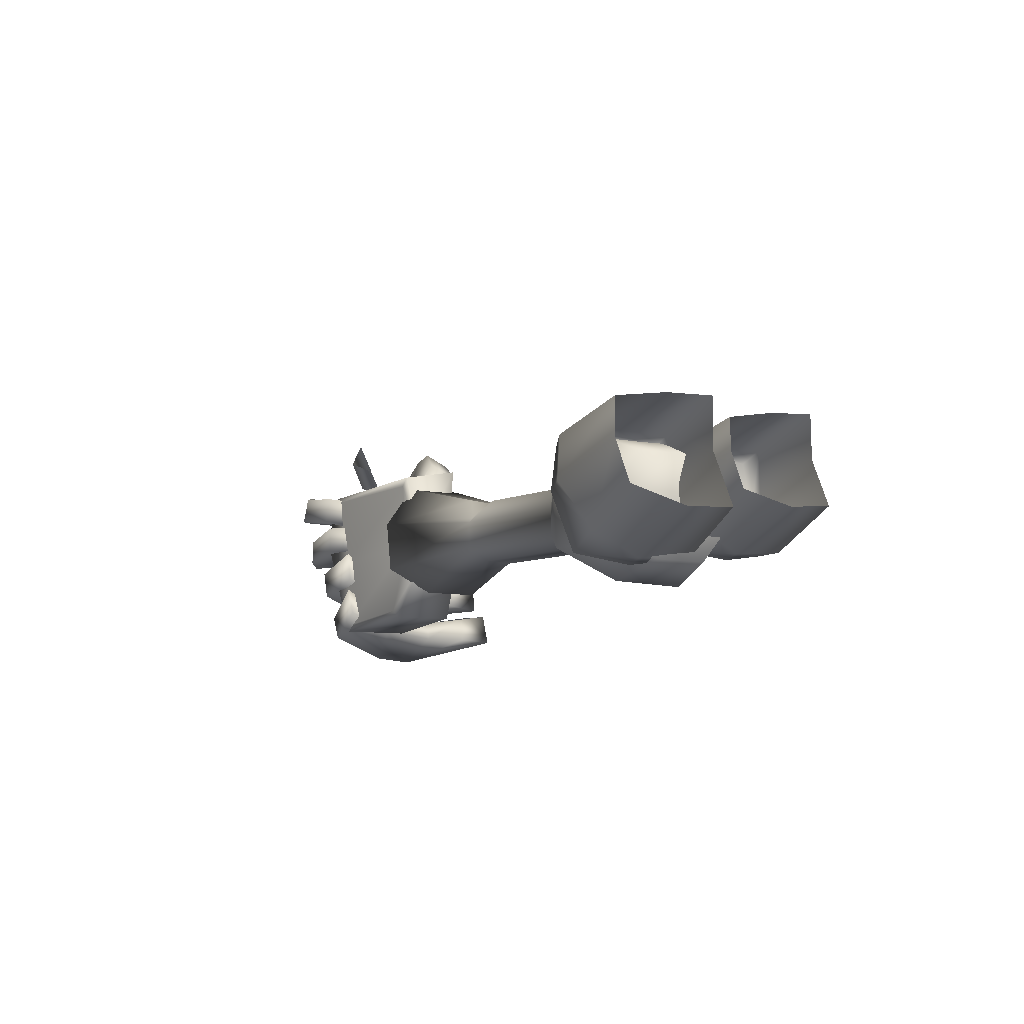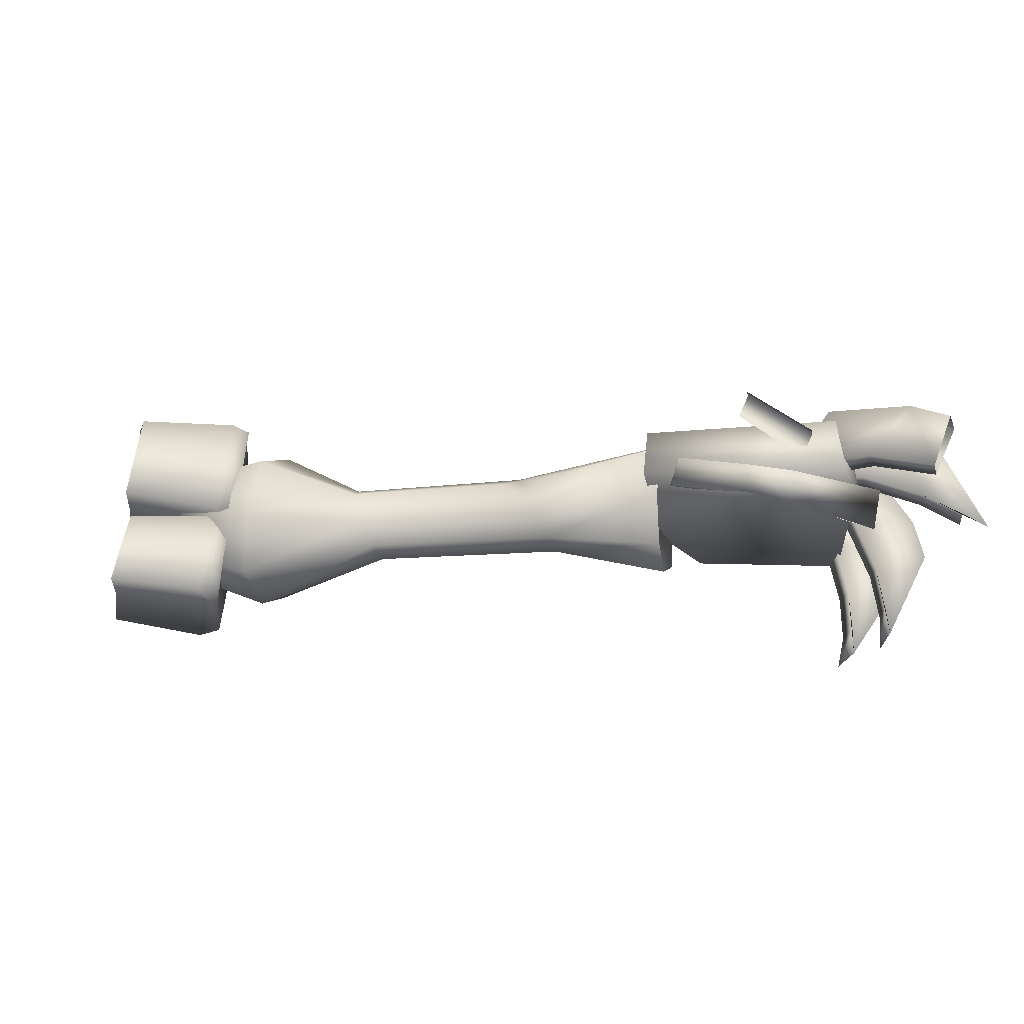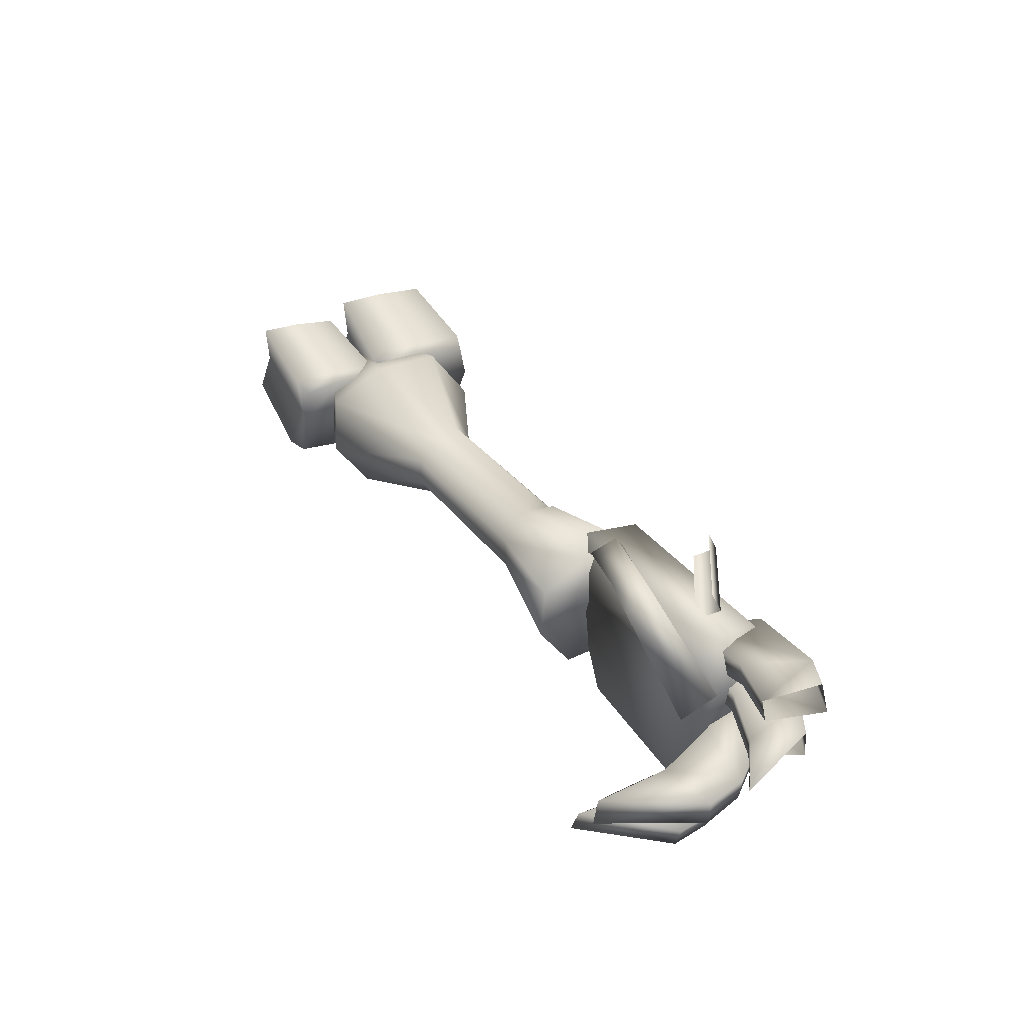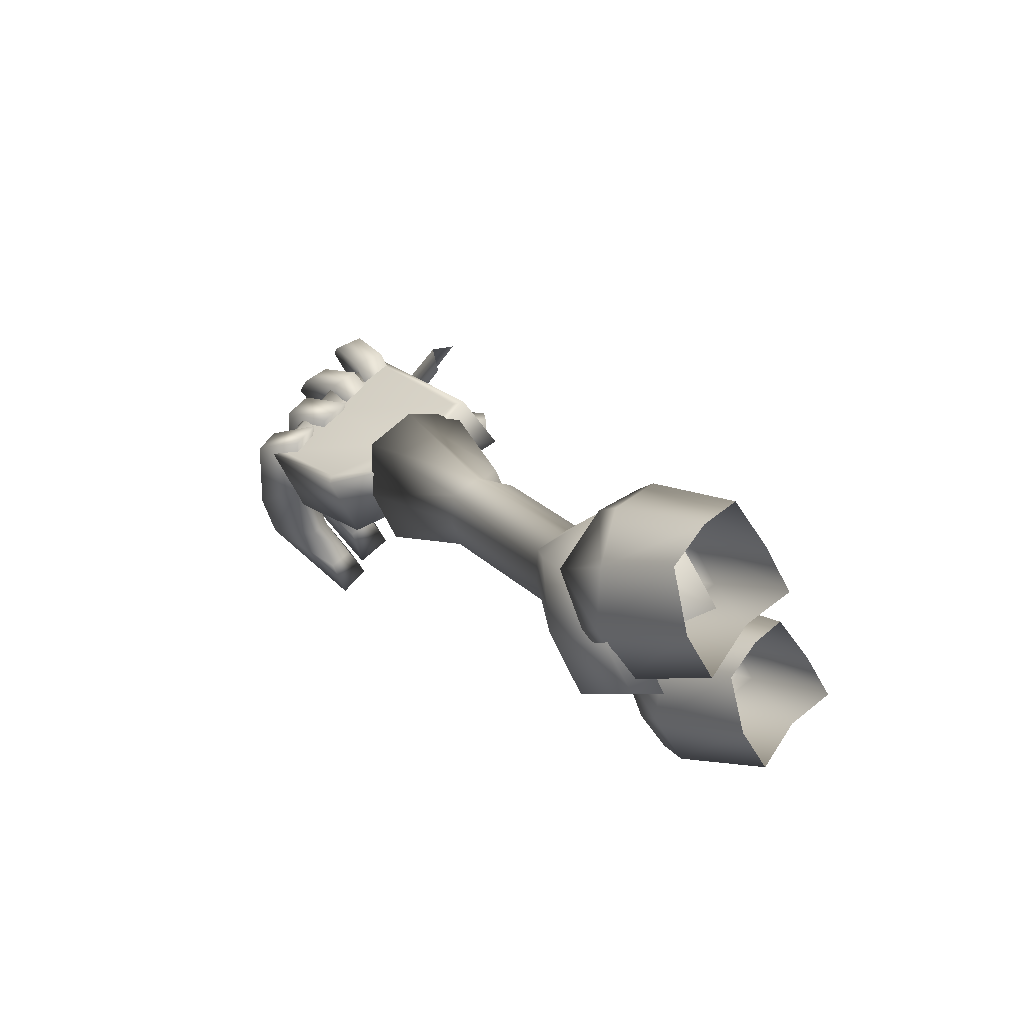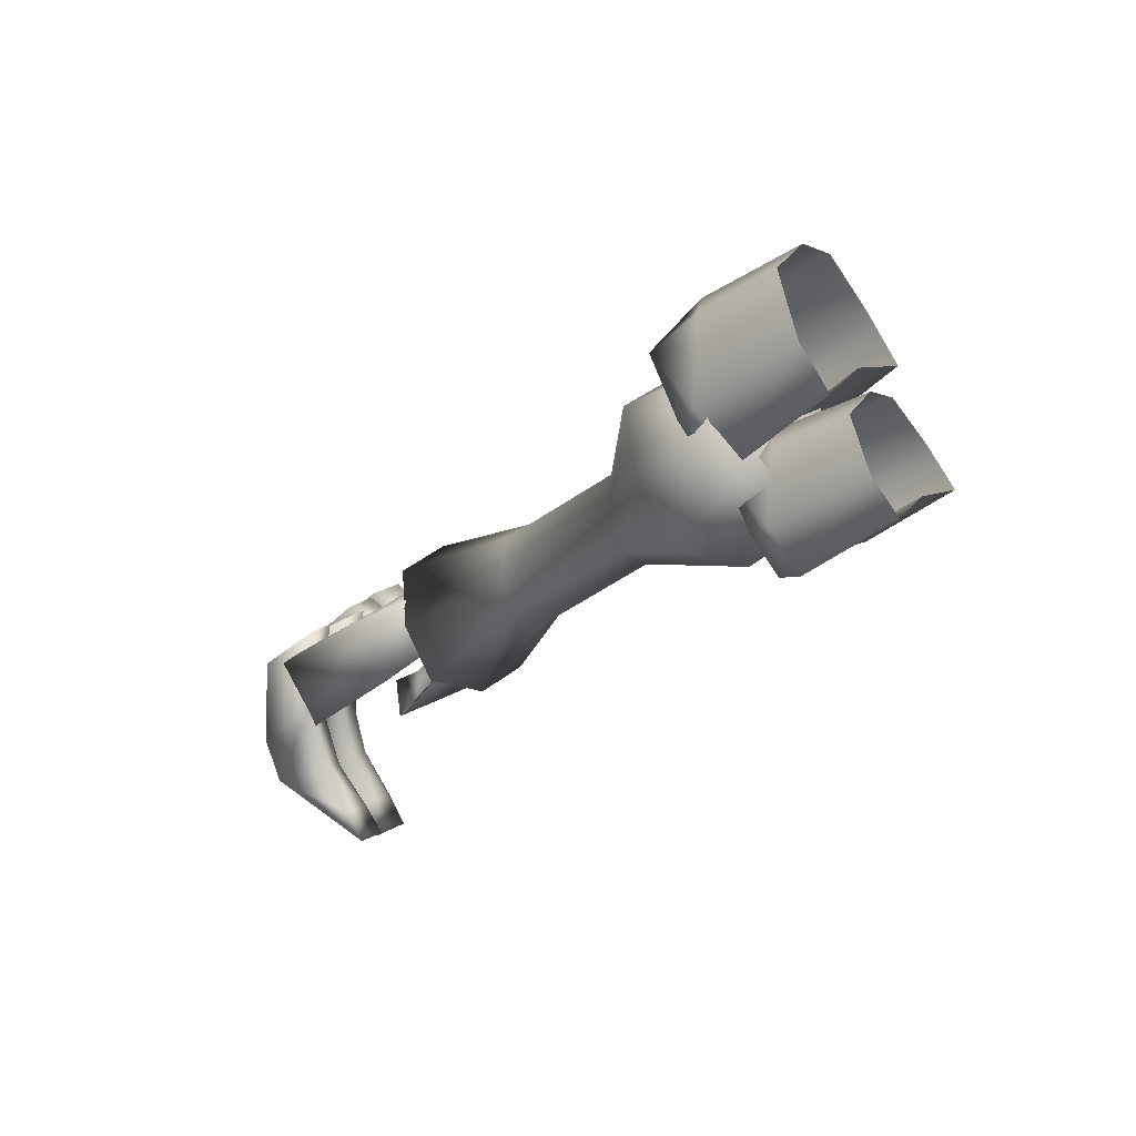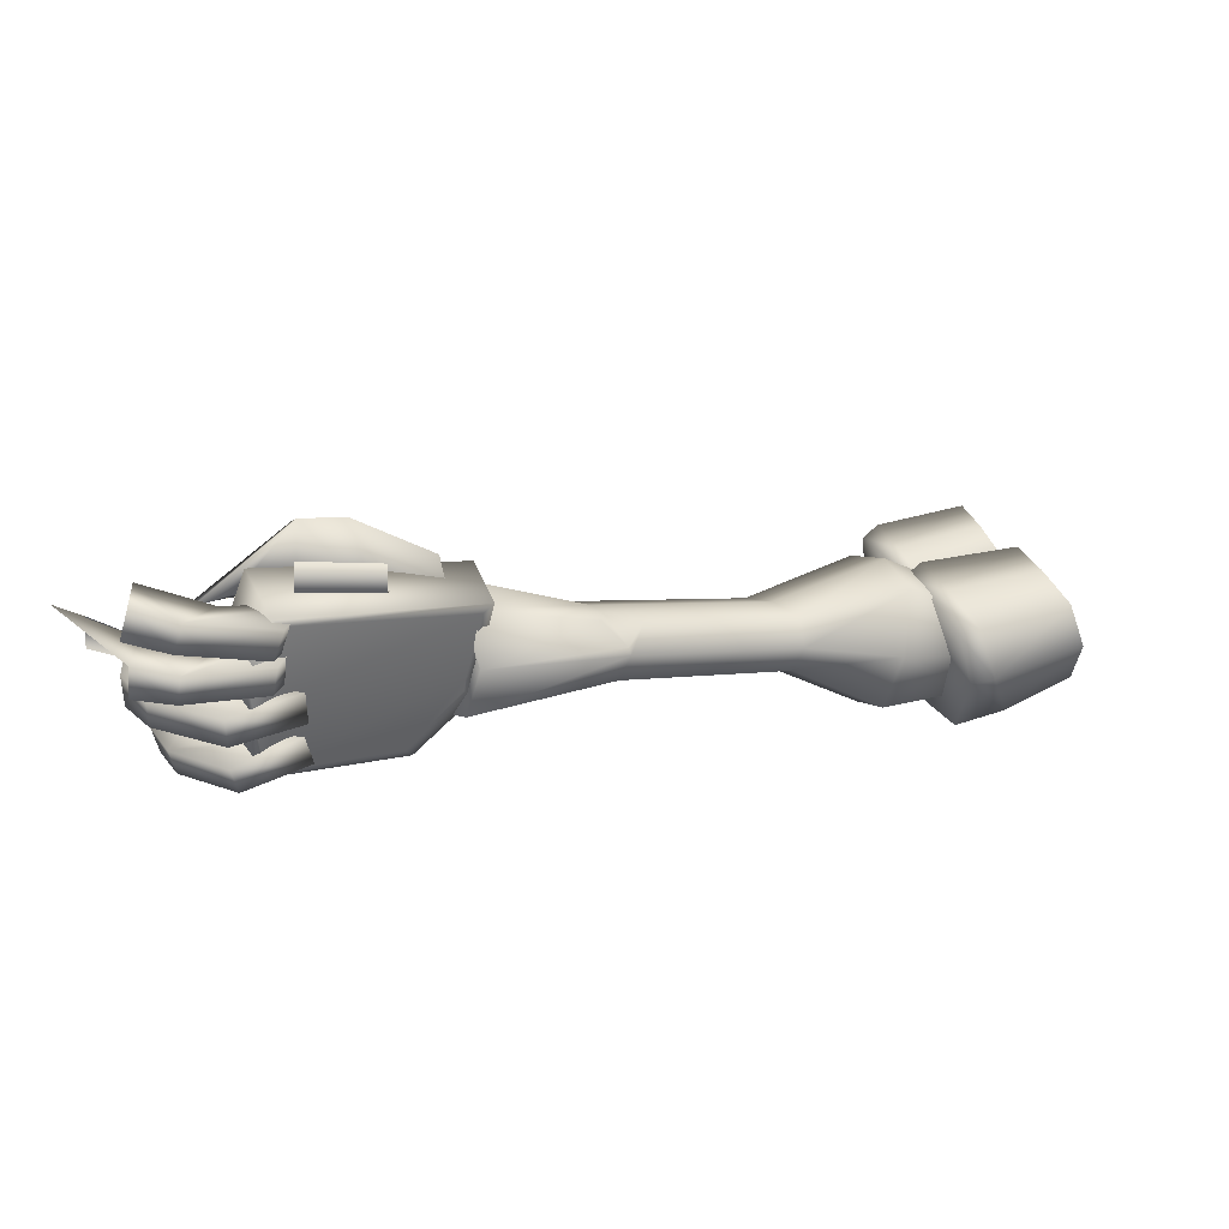
<metadata>
{"format":"obj","ext":"obj","renderer":"f3d","projection":"perspective","resolution":1024,"background":"white","views":[{"elev":-17.9,"azim":-148.7,"up":"+Z"},{"elev":63.3,"azim":-29.4,"up":"+Z"},{"elev":45.5,"azim":27.4,"up":"+Z"},{"elev":51.6,"azim":-132.5,"up":"+Y"},{"elev":16.7,"azim":-137.5,"up":"+Y"},{"elev":27.9,"azim":123.1,"up":"+Z"}]}
</metadata>
<code>
o SAMIDALE_lowpoly
v 0.08621 -0.0633 -0.01569
v 0.05271 -0.03934 -0.01485
v 0.04179 -0.05477 -0.01325
v 0.07331 -0.0811 -0.01406
v 0.07875 -0.06477 -0.06697
v 0.04596 -0.04083 -0.059
v 0.05883 -0.02107 -0.05368
v 0.08299 -0.03728 -0.06211
v 0.09685 -0.03628 -0.04183
v 0.06178 -0.01605 -0.03727
v 0.06448 -0.02178 -0.01948
v 0.09954 -0.04301 -0.02096
v 0.06598 -0.08205 -0.0642
v 0.03542 -0.05559 -0.05685
v 0.06107 -0.09749 -0.0172
v 0.02857 -0.07727 -0.01533
v 0.0185 -0.09018 -0.01375
v 0.04975 -0.1124 -0.01571
v 0.05487 -0.09889 -0.06035
v 0.02299 -0.07879 -0.05247
v 0.03442 -0.06294 -0.04808
v 0.05781 -0.0765 -0.05603
v 0.0703 -0.07544 -0.0392
v 0.03696 -0.05869 -0.03429
v 0.03919 -0.0634 -0.01932
v 0.07261 -0.08095 -0.02167
v 0.04365 -0.1134 -0.05791
v 0.01328 -0.09097 -0.05047
v 0.1293 -0.1328 -0.03001
v 0.07407 -0.1194 -0.04433
v 0.08611 -0.112 -0.06566
v 0.1326 -0.1272 -0.03994
v 0.1354 -0.1137 -0.04156
v 0.1026 -0.0913 -0.06575
v 0.1181 -0.07229 -0.05506
v 0.1377 -0.1014 -0.03859
v 0.1354 -0.09793 -0.0288
v 0.1158 -0.06596 -0.03212
v 0.1014 -0.07132 -0.01128
v 0.1312 -0.1029 -0.01907
v 0.237 -0.1789 -0.005174
v 0.2506 -0.182 -0.02746
v 0.26 -0.1642 -0.01911
v 0.2584 -0.1585 0.000709
v 0.2293 -0.2082 -0.007813
v 0.2391 -0.2015 -0.02566
v 0.2284 -0.2032 0.01193
v 0.2376 -0.185 0.02042
v 0.2505 -0.1664 0.01908
v 0.127 -0.1292 -0.02013
v 0.07163 -0.1126 -0.02043
v 0.1925 -0.1702 -0.0046
v 0.1947 -0.1738 -0.01469
v 0.2007 -0.139 -0.02458
v 0.1983 -0.1352 -0.01431
v 0.1975 -0.1368 -0.01162
v 0.2032 -0.145 -0.000645
v 0.1979 -0.1676 -0.02504
v 0.1997 -0.1526 -0.02732
v 0.1875 -0.1368 -0.005778
v 0.2397 -0.1836 -0.004581
v 0.3137 -0.2257 0.01953
v 0.304 -0.2219 0.04198
v 0.2349 -0.1777 0.02794
v 0.2483 -0.1591 0.02228
v 0.2464 -0.1682 -0.006439
v 0.2479 -0.1697 -0.01888
v 0.2386 -0.1868 -0.01725
v 0.3261 -0.2041 0.015
v 0.3046 -0.2365 -0.02843
v 0.3182 -0.212 -0.03067
v 0.268 -0.1826 -0.03661
v 0.2714 -0.1833 -0.03295
v 0.3158 -0.2093 -0.02823
v 0.3173 -0.1989 0.03468
v 0.3147 -0.197 0.0317
v 0.252 -0.1614 0.01925
v 0.2541 -0.1683 -0.007485
v 0.3136 -0.2034 0.002145
v 0.254 -0.1692 -0.0128
v 0.2539 -0.203 -0.03477
v 0.2481 -0.1779 0.00344
v 0.2658 -0.1991 0.02171
v 0.2615 -0.213 0.04551
v 0.242 -0.1891 0.02999
v 0.2846 -0.2204 0.02649
v 0.2983 -0.2364 0.02411
v 0.3077 -0.2461 0.02288
v 0.2743 -0.2261 0.04647
v 0.2915 -0.2051 0.02813
v 0.3201 -0.2202 0.03519
v 0.3456 -0.2117 0.04275
v 0.318 -0.1932 0.03329
v 0.2934 -0.2049 0.01865
v 0.3194 -0.2215 0.01853
v 0.3447 -0.2161 0.02103
v 0.3195 -0.1963 0.01899
v 0.3347 -0.243 0.0232
v 0.3415 -0.2605 0.02931
v 0.3458 -0.2719 0.03237
v 0.3526 -0.2309 0.02412
v 0.3077 -0.1972 -0.01408
v 0.3072 -0.2272 -0.02103
v 0.3251 -0.2452 -0.02662
v 0.3283 -0.2135 -0.02215
v 0.2981 -0.2525 -0.01993
v 0.2884 -0.2689 -0.01511
v 0.2817 -0.2794 -0.01281
v 0.3176 -0.2604 -0.02519
v 0.3075 -0.1957 0.003829
v 0.3124 -0.2275 -0.000443
v 0.3345 -0.2438 -0.001347
v 0.3325 -0.21 0.000641
v 0.3065 -0.2551 0.001688
v 0.2979 -0.2734 0.00667
v 0.2921 -0.2852 0.008963
v 0.3286 -0.2607 0.000376
v 0.1939 -0.1506 -0.002647
v 0.2896 -0.2131 0.03092
v 0.2717 -0.1935 0.02566
v 0.2813 -0.2171 0.05275
v 0.2682 -0.2055 0.05092
v 0.3394 -0.242 0.03592
v 0.337 -0.2412 0.04544
v 0.3229 -0.2225 0.02688
v 0.3584 -0.2279 0.0368
v 0.3492 -0.2136 0.03205
v 0.3545 -0.2263 0.04911
v 0.3351 -0.2431 0.01403
v 0.3202 -0.2231 0.01029
v 0.3537 -0.2316 0.01208
v 0.3458 -0.2173 0.01049
v 0.2962 -0.2508 -0.02875
v 0.3044 -0.227 -0.02902
v 0.315 -0.259 -0.03694
v 0.3224 -0.2444 -0.03691
v 0.3059 -0.2543 -0.007942
v 0.3111 -0.2283 -0.00922
v 0.3279 -0.2606 -0.01238
v 0.3335 -0.2442 -0.01255
v 0.08515 -0.06958 -0.06745
v 0.09851 -0.05063 -0.06553
v 0.1036 -0.04309 -0.04282
v 0.08586 -0.06699 -0.0418
v 0.1044 -0.04893 -0.02288
v 0.09252 -0.06831 -0.01664
v 0.07523 -0.08494 -0.06324
v 0.07832 -0.08299 -0.04038
v 0.08191 -0.08408 -0.01752
v 0.07247 -0.07797 -0.03961
v 0.04098 -0.05182 -0.03546
v 0.06086 -0.1027 -0.06094
v 0.07239 -0.08702 -0.05936
v 0.07659 -0.08077 -0.04023
v 0.06255 -0.1003 -0.03964
v 0.07722 -0.0856 -0.02345
v 0.067 -0.1015 -0.01818
v 0.05229 -0.1156 -0.05734
v 0.0547 -0.1144 -0.03802
v 0.05786 -0.1148 -0.01886
v 0.04914 -0.1104 -0.03719
v 0.01807 -0.08856 -0.03244
v 0.1282 -0.1164 -0.01746
v 0.08381 -0.09189 -0.01097
v 0.05171 -0.08718 -0.05262
v 0.06074 -0.08238 -0.06684
v 0.08228 -0.05549 -0.05977
v 0.08091 -0.05071 -0.04315
v 0.04982 -0.08198 -0.03588
v 0.07329 -0.06917 -0.06704
v 0.07156 -0.05498 -0.02895
v 0.05975 -0.06861 -0.02831
v 0.1931 -0.1563 -0.001834
v 0.07101 -0.0723 -0.04648
v 0.2561 -0.1691 0.009675
v 0.3171 -0.2344 0.03004
v 0.3046 -0.2275 0.03074
v 0.2957 -0.2076 0.01565
v 0.2947 -0.2064 0.006337
v 0.3429 -0.2605 0.01753
v 0.3044 -0.1964 -0.02609
v 0.2776 -0.2773 -0.02756
v 0.2865 -0.2674 -0.02674
v 0.3062 -0.1962 -0.00926
v 0.2903 -0.2848 -0.007235
v 0.2979 -0.273 -0.005844
v 0.302 -0.2021 0.04329
v 0.3037 -0.201 0.03841
v 0.2893 -0.1726 0.04035
v 0.2877 -0.1736 0.0448
v 0.3003 -0.2032 0.04817
v 0.2862 -0.1746 0.04926
v 0.2494 -0.1815 0.03542
v 0.3218 -0.1958 0.02225
v 0.3206 -0.198 0.008069
v 0.3251 -0.213 -0.03279
v 0.331 -0.2108 -0.01098
v 0.2956 -0.2065 0.0344
v 0.2819 -0.1776 0.03667
v 0.2923 -0.2087 0.04415
v 0.2939 -0.2076 0.03928
f 1 2 3 4
f 5 6 7 8
f 9 10 11 12
f 13 14 6 5
f 8 7 10 9
f 12 11 2 1
f 15 16 17 18
f 19 20 21 22
f 23 24 25 26
f 27 28 20 19
f 22 21 24 23
f 26 25 16 15
f 29 30 31 32
f 33 34 35 36
f 37 38 39 40
f 41 42 43 44
f 45 46 42 41
f 32 31 34 33
f 47 45 41 48
f 48 41 44 49
f 36 35 38 37
f 50 51 30 29
f 52 50 29 53
f 54 36 37 55
f 44 55 56 57 49
f 58 32 33 59
f 59 33 36 54
f 53 29 32 58
f 45 53 58 46
f 42 59 54 43
f 46 58 59 42
f 43 54 55 44
f 47 52 53 45
f 55 37 40 60 56
f 61 62 63 64
f 64 65 66 61
f 61 66 67 68
f 69 62 70 71
f 71 72 73 74
f 64 63 75 65
f 76 77 65 75
f 66 65 77 78
f 69 71 74 79
f 67 66 78 80
f 75 69 79 76
f 78 79 74 73 80
f 77 76 79 78
f 75 63 62 69
f 72 71 70 81
f 73 72 67 80
f 72 81 68 67
f 68 81 70 62 61
f 82 83 84 85
f 86 87 88 89
f 90 91 92 93
f 94 95 96 97
f 98 99 100 101
f 102 103 104 105
f 106 107 108 109
f 110 111 112 113
f 114 115 116 117
f 118 57 56 60
f 119 86 83 120
f 121 119 120 122
f 89 121 122 84
f 86 89 84 83
f 123 124 91 125
f 126 123 125 127
f 128 126 127 92
f 124 128 92 91
f 129 98 95 130
f 131 129 130 132
f 101 131 132 96
f 98 101 96 95
f 133 106 103 134
f 135 133 134 136
f 109 135 136 104
f 106 109 104 103
f 137 114 111 138
f 139 137 138 140
f 117 139 140 112
f 114 117 112 111
f 141 142 143 144
f 144 143 145 146
f 147 141 144 148
f 148 149 4 150
f 141 147 13 5
f 143 142 8 9
f 146 145 12 1
f 147 148 150 13
f 145 143 9 12
f 142 141 5 8
f 149 146 1 4
f 148 144 146 149
f 4 3 151 150
f 150 151 14 13
f 152 153 154 155
f 155 154 156 157
f 158 152 155 159
f 159 160 18 161
f 152 158 27 19
f 154 153 22 23
f 157 156 26 15
f 158 159 161 27
f 156 154 23 26
f 153 152 19 22
f 160 157 15 18
f 159 155 157 160
f 18 17 162 161
f 161 162 28 27
f 163 164 51 50
f 31 30 165 166
f 38 35 167 168
f 40 39 164 163
f 30 51 169 165
f 35 34 170 167
f 34 31 166 170
f 164 39 171 172
f 51 164 172 169
f 39 38 168 171
f 49 57 118 173 48
f 173 163 50 52
f 168 174 172 171
f 174 165 169 172
f 167 170 174 168
f 170 166 165 174
f 48 173 52 47
f 118 60 40 163 173
f 175 120 83 82
f 176 88 87 177
f 119 177 87 86
f 178 125 91 90
f 179 130 95 94
f 129 180 99 98
f 181 134 103 102
f 182 108 107 183
f 133 183 107 106
f 184 138 111 110
f 185 116 115 186
f 137 186 115 114
f 187 188 189 190
f 191 187 190 192
f 193 122 120 175
f 85 193 175 82
f 85 84 122 193
f 121 176 177 119
f 89 88 176 121
f 194 127 125 178
f 93 194 178 90
f 93 92 127 194
f 195 132 130 179
f 97 195 179 94
f 97 96 132 195
f 196 136 134 181
f 105 196 181 102
f 105 104 136 196
f 135 182 183 133
f 109 108 182 135
f 197 140 138 184
f 113 197 184 110
f 113 112 140 197
f 139 185 186 137
f 117 116 185 139
f 188 198 199 189
l 201 198
l 200 191
l 200 201

</code>
